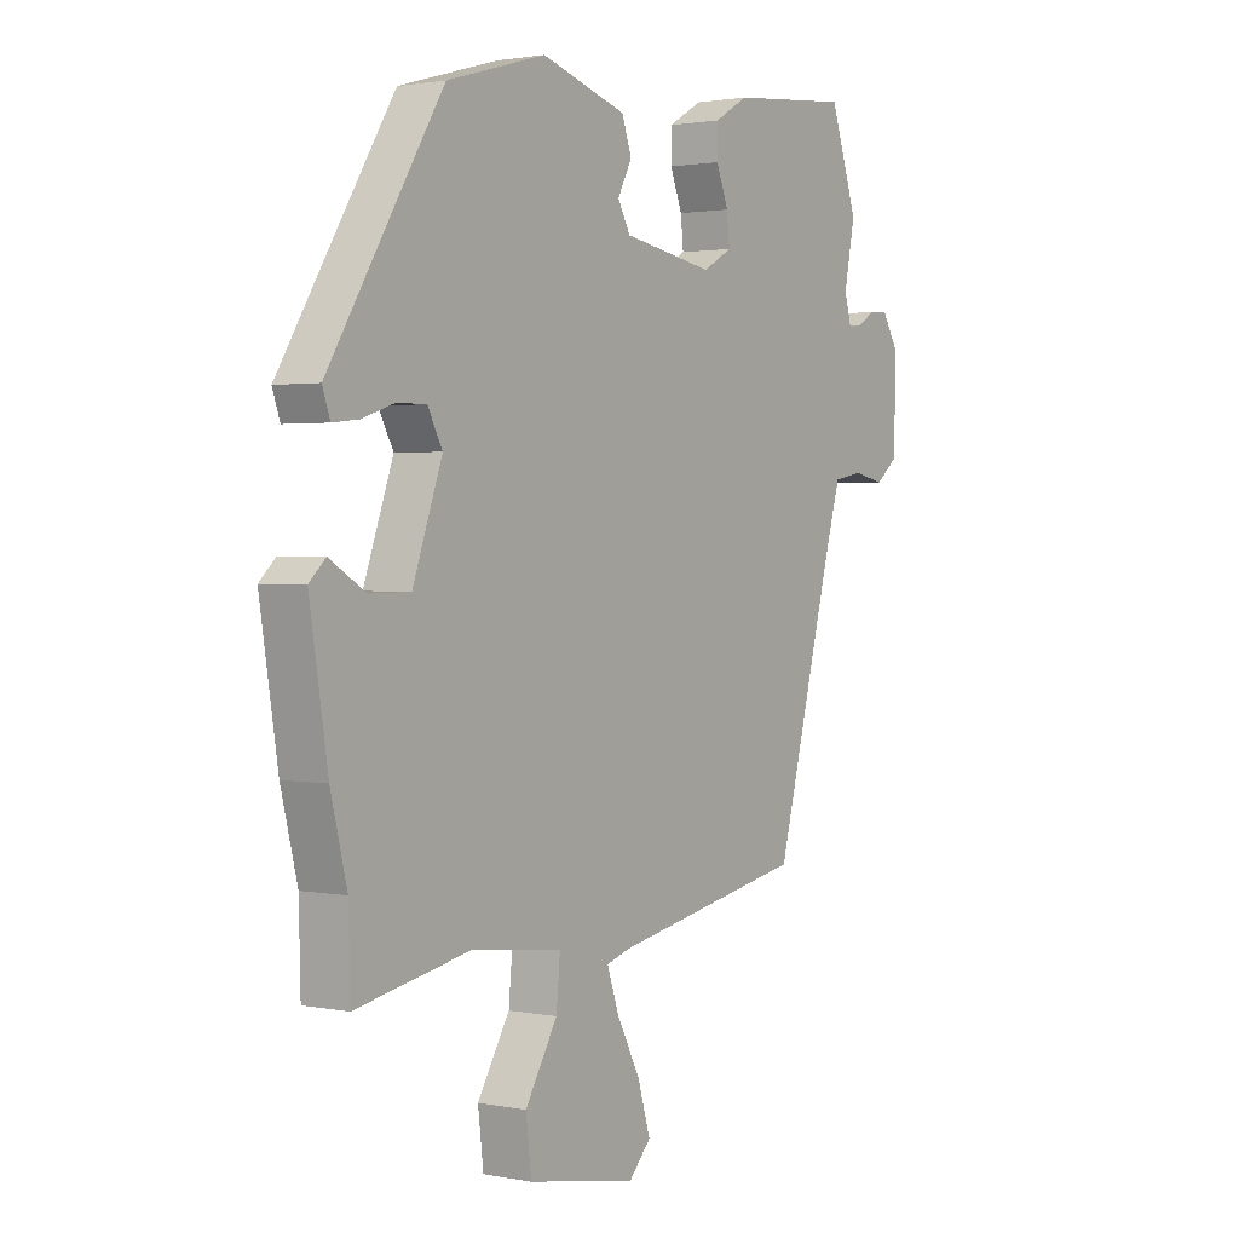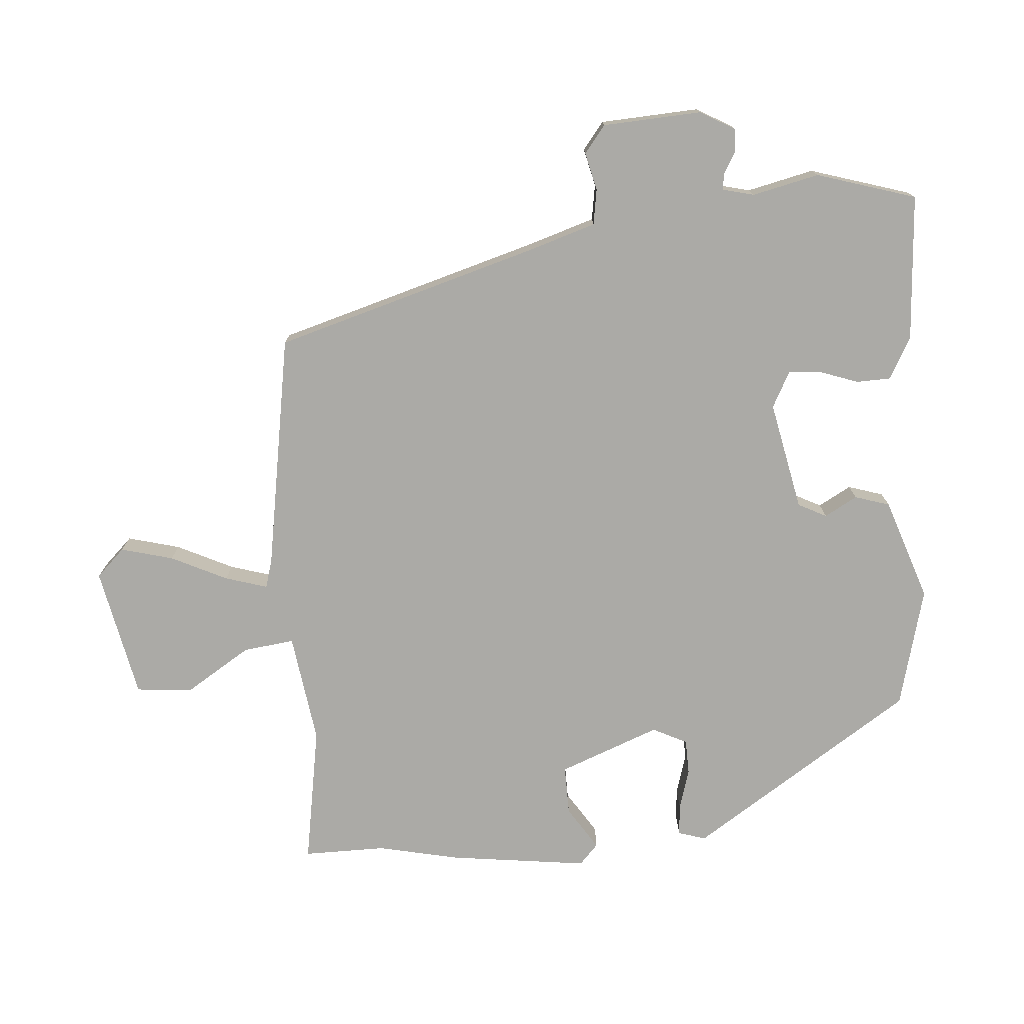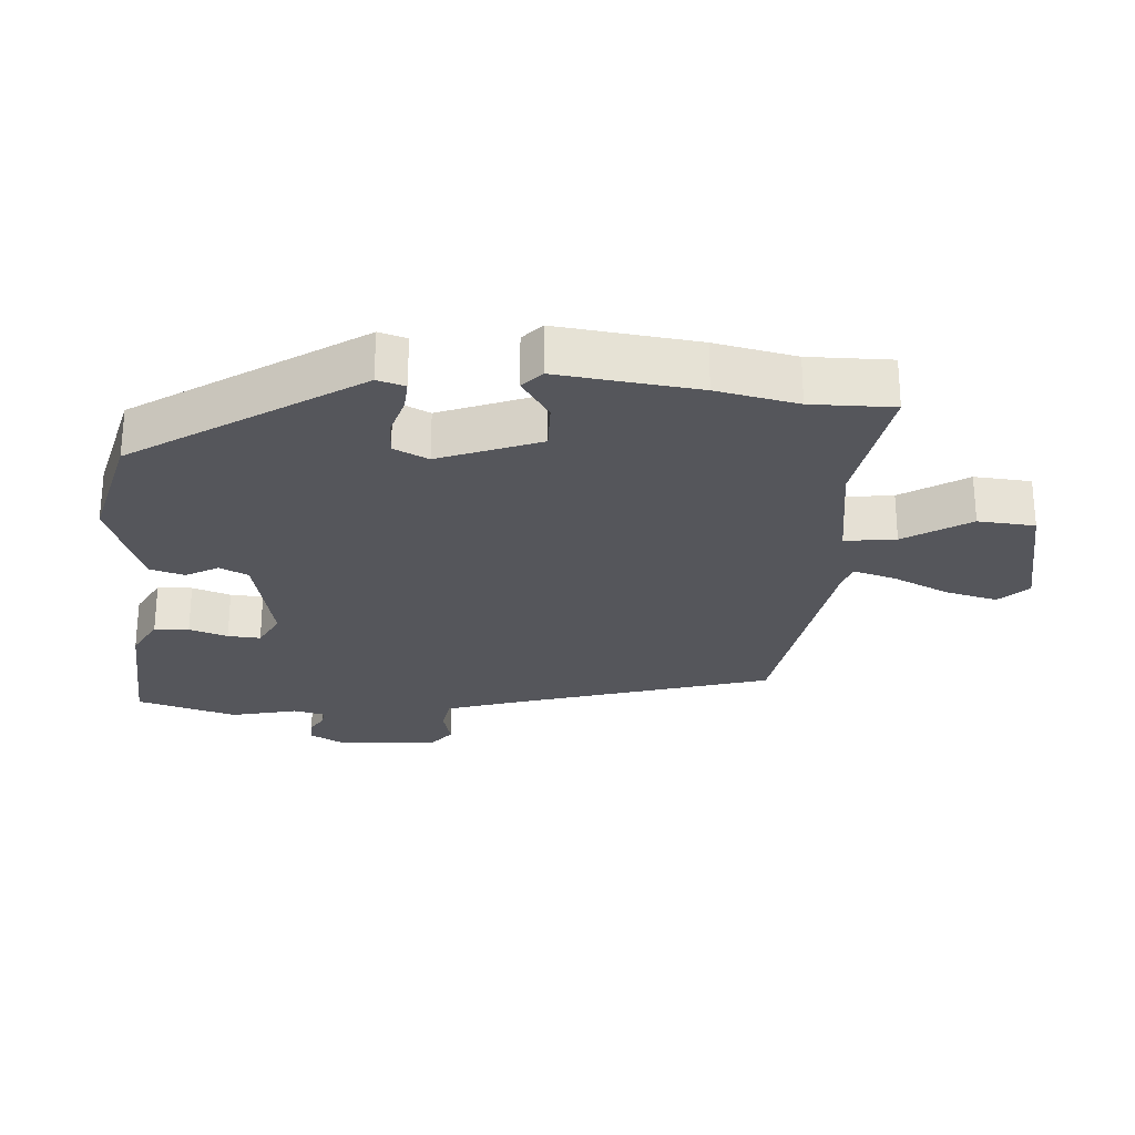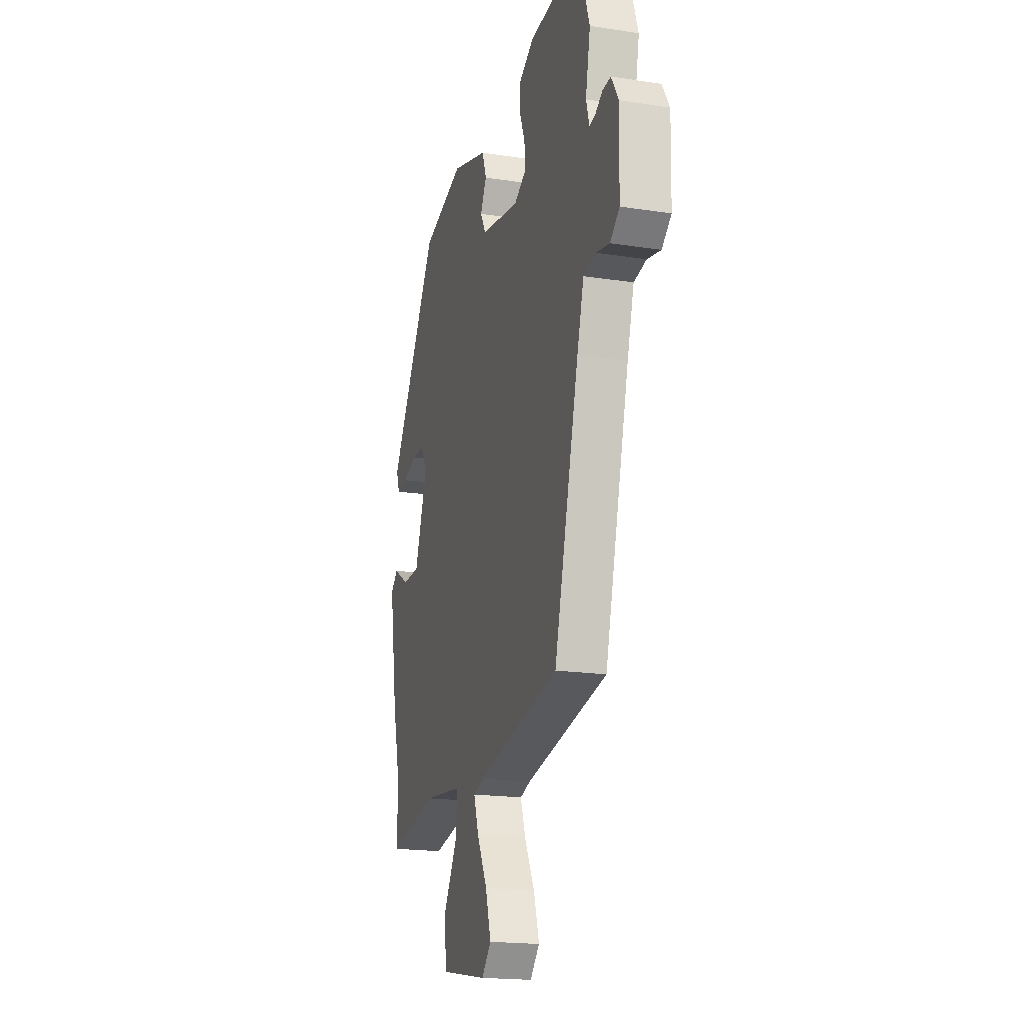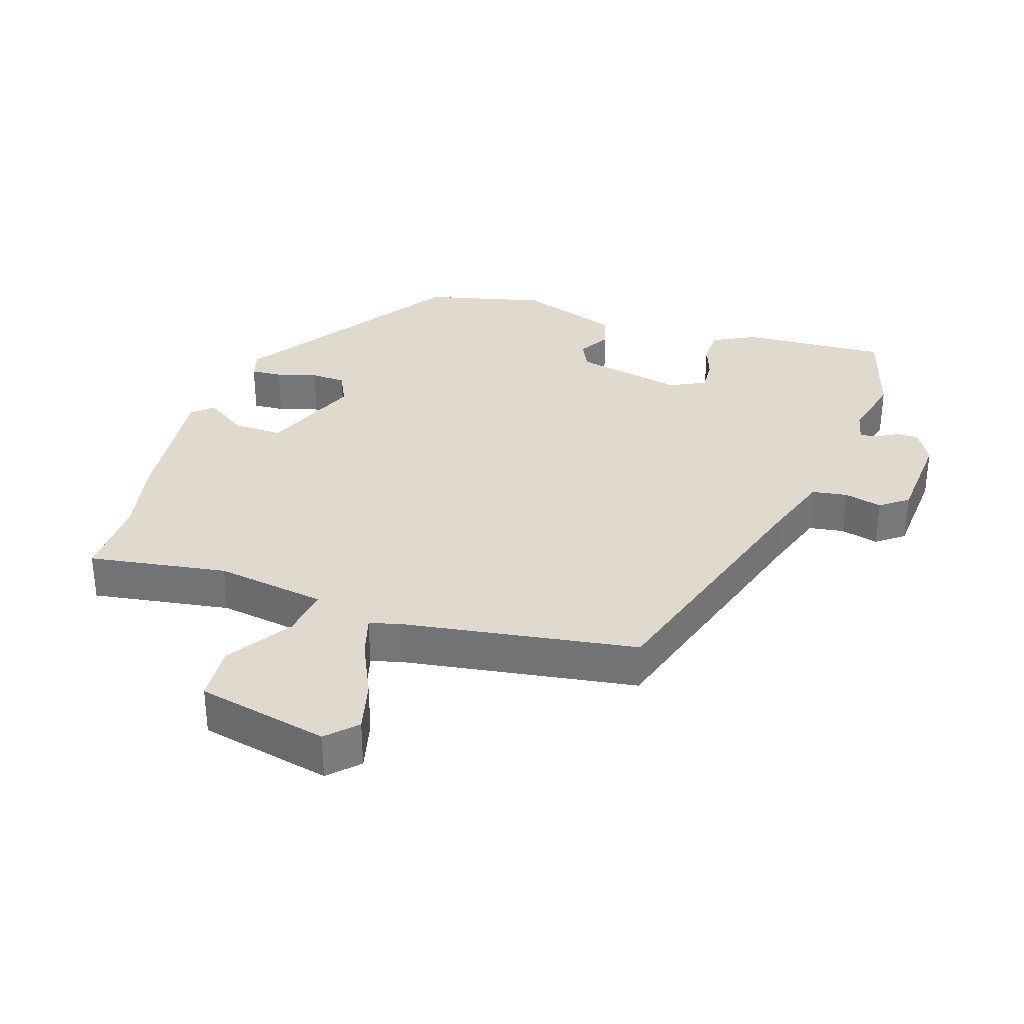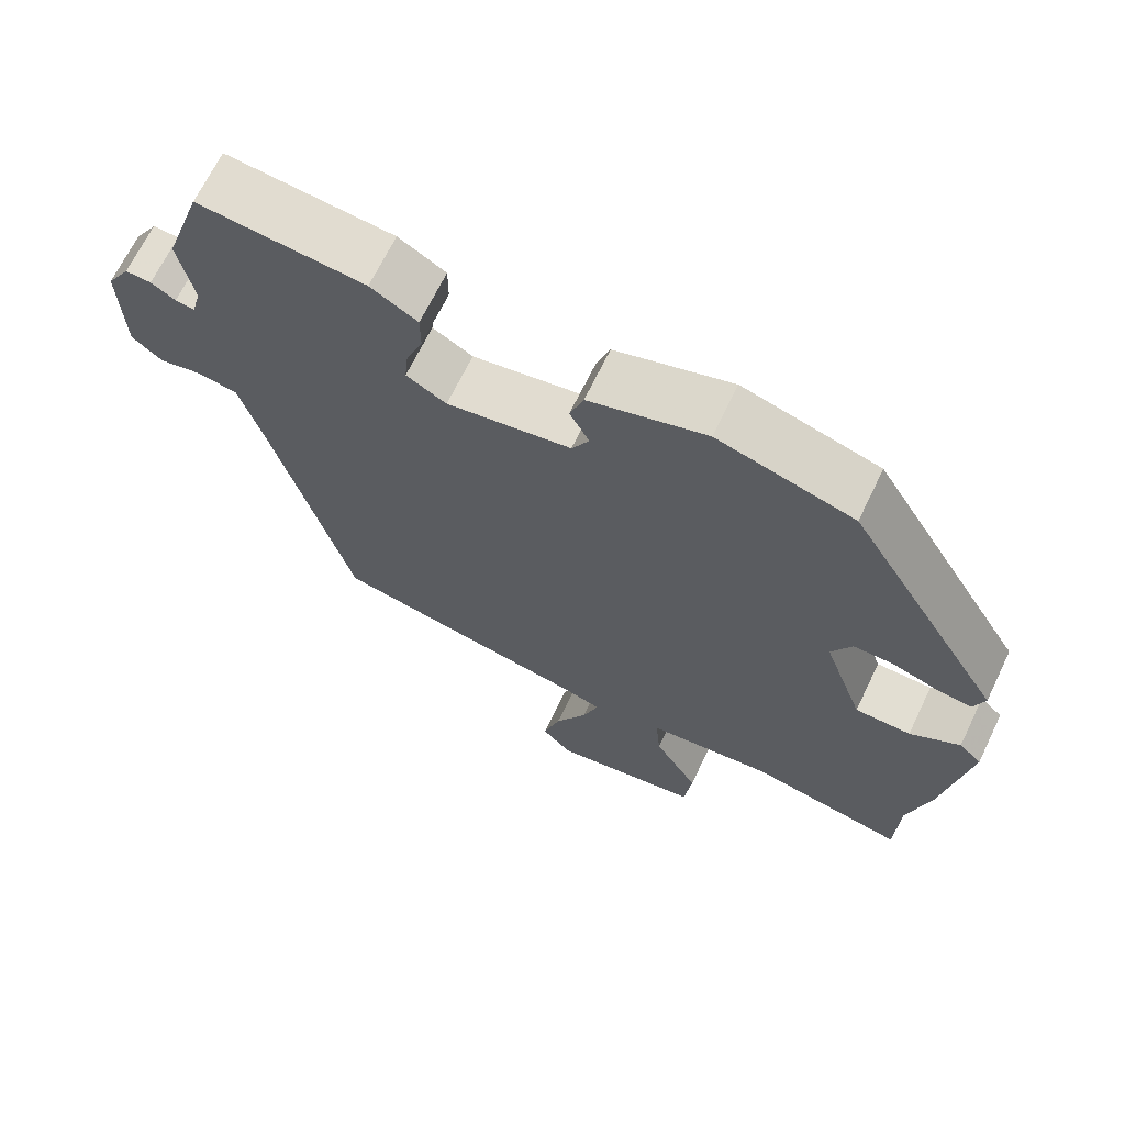
<metadata>
{"format":"obj","ext":"obj","renderer":"f3d","projection":"perspective","resolution":1024,"background":"white","views":[{"elev":1.7,"azim":125.3,"up":"+Z"},{"elev":-75.8,"azim":-83.9,"up":"+Y"},{"elev":-26.3,"azim":87.9,"up":"+Y"},{"elev":-18.8,"azim":-106.3,"up":"+Z"},{"elev":32.8,"azim":-159.5,"up":"+Y"},{"elev":67.8,"azim":25.8,"up":"+Z"}]}
</metadata>
<code>
v -0.539 0.07 0.386
v -0.489 0.07 0.534
v -0.269 0.07 0.513
v -0.207 0.07 0.477
v -0.207 0.07 0.425
v -0.229 0.07 0.368
v -0.234 0.07 0.319
v -0.181 0.07 0.289
v -0.016 0.07 0.318
v 0.007 0.07 0.36
v -0.019 0.07 0.41
v -0.001 0.07 0.462
v 0.154 0.07 0.51
v 0.334 0.07 0.458
v 0.542 0.07 0.118
v 0.528 0.07 0.077
v 0.481 0.07 0.082
v 0.421 0.07 0.102
v 0.368 0.07 0.102
v 0.341 0.07 0.051
v 0.395 0.07 -0.102
v 0.469 0.07 -0.103
v 0.535 0.07 -0.063
v 0.565 0.07 -0.092
v 0.532 0.07 -0.301
v 0.502 0.07 -0.422
v 0.499 0.07 -0.546
v 0.292 0.07 -0.505
v 0.125 0.07 -0.524
v 0.132 0.07 -0.601
v 0.191 0.07 -0.701
v 0.181 0.07 -0.786
v -0.018 0.07 -0.821
v -0.058 0.07 -0.777
v -0.035 0.07 -0.699
v 0.008 0.07 -0.616
v 0.029 0.07 -0.553
v -0.015 0.07 -0.539
v -0.366 0.07 -0.47
v -0.471 0.07 -0.068
v -0.5 0.07 0.033
v -0.553 0.07 0.043
v -0.61 0.07 0.031
v -0.65 0.07 0.064
v -0.654 0.07 0.213
v -0.623 0.07 0.264
v -0.589 0.07 0.262
v -0.557 0.07 0.242
v -0.532 0.07 0.238
v -0.519 0.07 0.285
v -0.539 0 0.386
v -0.489 0 0.534
v -0.269 0 0.513
v -0.207 0 0.477
v -0.207 0 0.425
v -0.229 0 0.368
v -0.234 0 0.319
v -0.181 0 0.289
v -0.016 0 0.318
v 0.007 0 0.36
v -0.019 0 0.41
v -0.001 0 0.462
v 0.154 0 0.51
v 0.334 0 0.458
v 0.542 0 0.118
v 0.528 0 0.077
v 0.481 0 0.082
v 0.421 0 0.102
v 0.368 0 0.102
v 0.341 0 0.051
v 0.395 0 -0.102
v 0.469 0 -0.103
v 0.535 0 -0.063
v 0.565 0 -0.092
v 0.532 0 -0.301
v 0.502 0 -0.422
v 0.499 0 -0.546
v 0.292 0 -0.505
v 0.125 0 -0.524
v 0.132 0 -0.601
v 0.191 0 -0.701
v 0.181 0 -0.786
v -0.018 0 -0.821
v -0.058 0 -0.777
v -0.035 0 -0.699
v 0.008 0 -0.616
v 0.029 0 -0.553
v -0.015 0 -0.539
v -0.366 0 -0.47
v -0.471 0 -0.068
v -0.5 0 0.033
v -0.553 0 0.043
v -0.61 0 0.031
v -0.65 0 0.064
v -0.654 0 0.213
v -0.623 0 0.264
v -0.589 0 0.262
v -0.557 0 0.242
v -0.532 0 0.238
v -0.519 0 0.285
f 45 46 47 48
f 45 48 49
f 42 43 44 45
f 41 42 45 49
f 40 41 49 50
f 38 39 40 50
f 33 34 35 36
f 33 36 37
f 30 31 32 33
f 29 30 33 37
f 26 27 28
f 26 28 29
f 25 26 29
f 22 23 24 25
f 21 22 25 29
f 20 21 29 37
f 15 16 17 18
f 15 18 19
f 14 15 19
f 13 14 19 20
f 10 11 12 13
f 9 10 13 20
f 3 4 5 6
f 3 6 7
f 2 3 7
f 1 2 7
f 50 1 7 8
f 37 38 50 8
f 8 9 20 37
f 98 97 96 95
f 99 98 95
f 95 94 93 92
f 99 95 92 91
f 100 99 91 90
f 100 90 89 88
f 86 85 84 83
f 87 86 83
f 83 82 81 80
f 87 83 80 79
f 78 77 76
f 79 78 76
f 79 76 75
f 75 74 73 72
f 79 75 72 71
f 87 79 71 70
f 68 67 66 65
f 69 68 65
f 69 65 64
f 70 69 64 63
f 63 62 61 60
f 70 63 60 59
f 56 55 54 53
f 57 56 53
f 57 53 52
f 57 52 51
f 58 57 51 100
f 58 100 88 87
f 87 70 59 58
f 1 51 52 2
f 2 52 53 3
f 3 53 54 4
f 4 54 55 5
f 5 55 56 6
f 6 56 57 7
f 7 57 58 8
f 8 58 59 9
f 9 59 60 10
f 10 60 61 11
f 11 61 62 12
f 12 62 63 13
f 13 63 64 14
f 14 64 65 15
f 15 65 66 16
f 16 66 67 17
f 17 67 68 18
f 18 68 69 19
f 19 69 70 20
f 20 70 71 21
f 21 71 72 22
f 22 72 73 23
f 23 73 74 24
f 24 74 75 25
f 25 75 76 26
f 26 76 77 27
f 27 77 78 28
f 28 78 79 29
f 29 79 80 30
f 30 80 81 31
f 31 81 82 32
f 32 82 83 33
f 33 83 84 34
f 34 84 85 35
f 35 85 86 36
f 36 86 87 37
f 37 87 88 38
f 38 88 89 39
f 39 89 90 40
f 40 90 91 41
f 41 91 92 42
f 42 92 93 43
f 43 93 94 44
f 44 94 95 45
f 45 95 96 46
f 46 96 97 47
f 47 97 98 48
f 48 98 99 49
f 49 99 100 50
f 50 100 51 1

</code>
